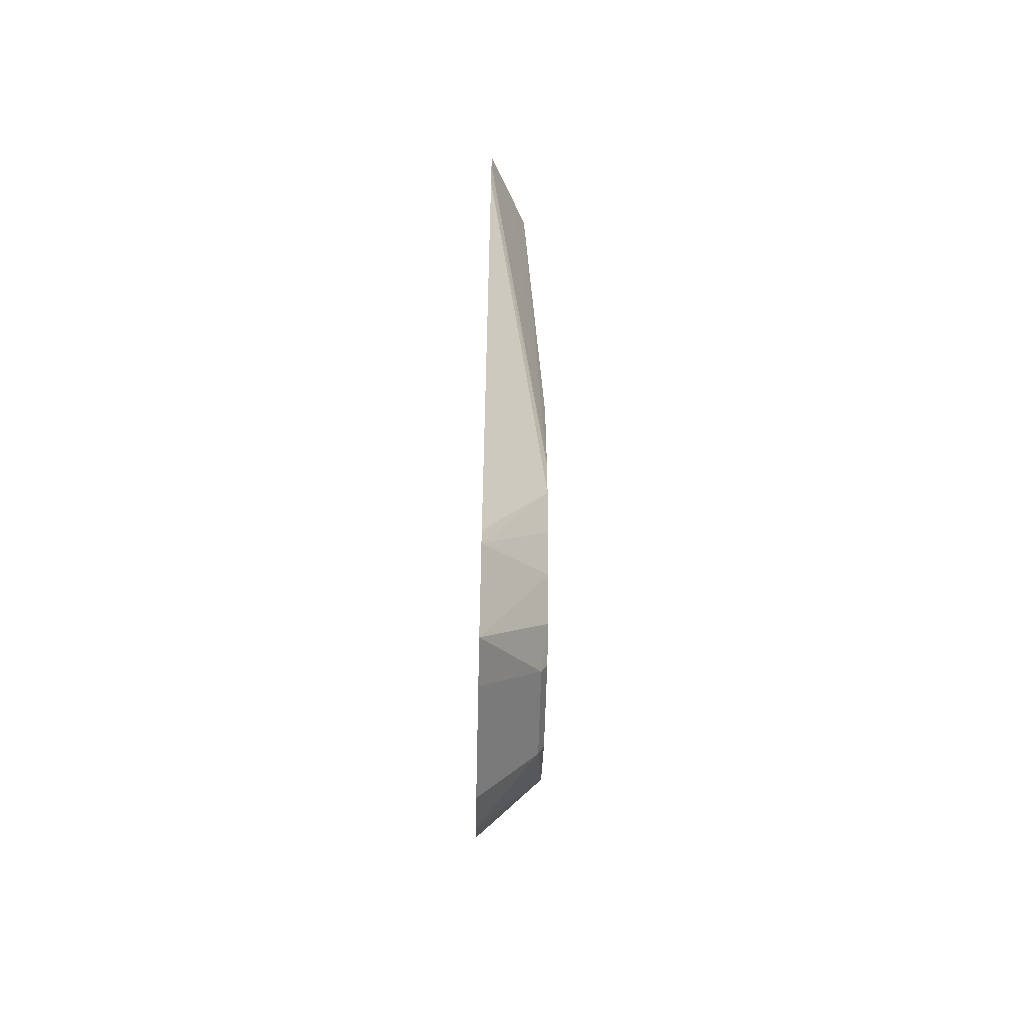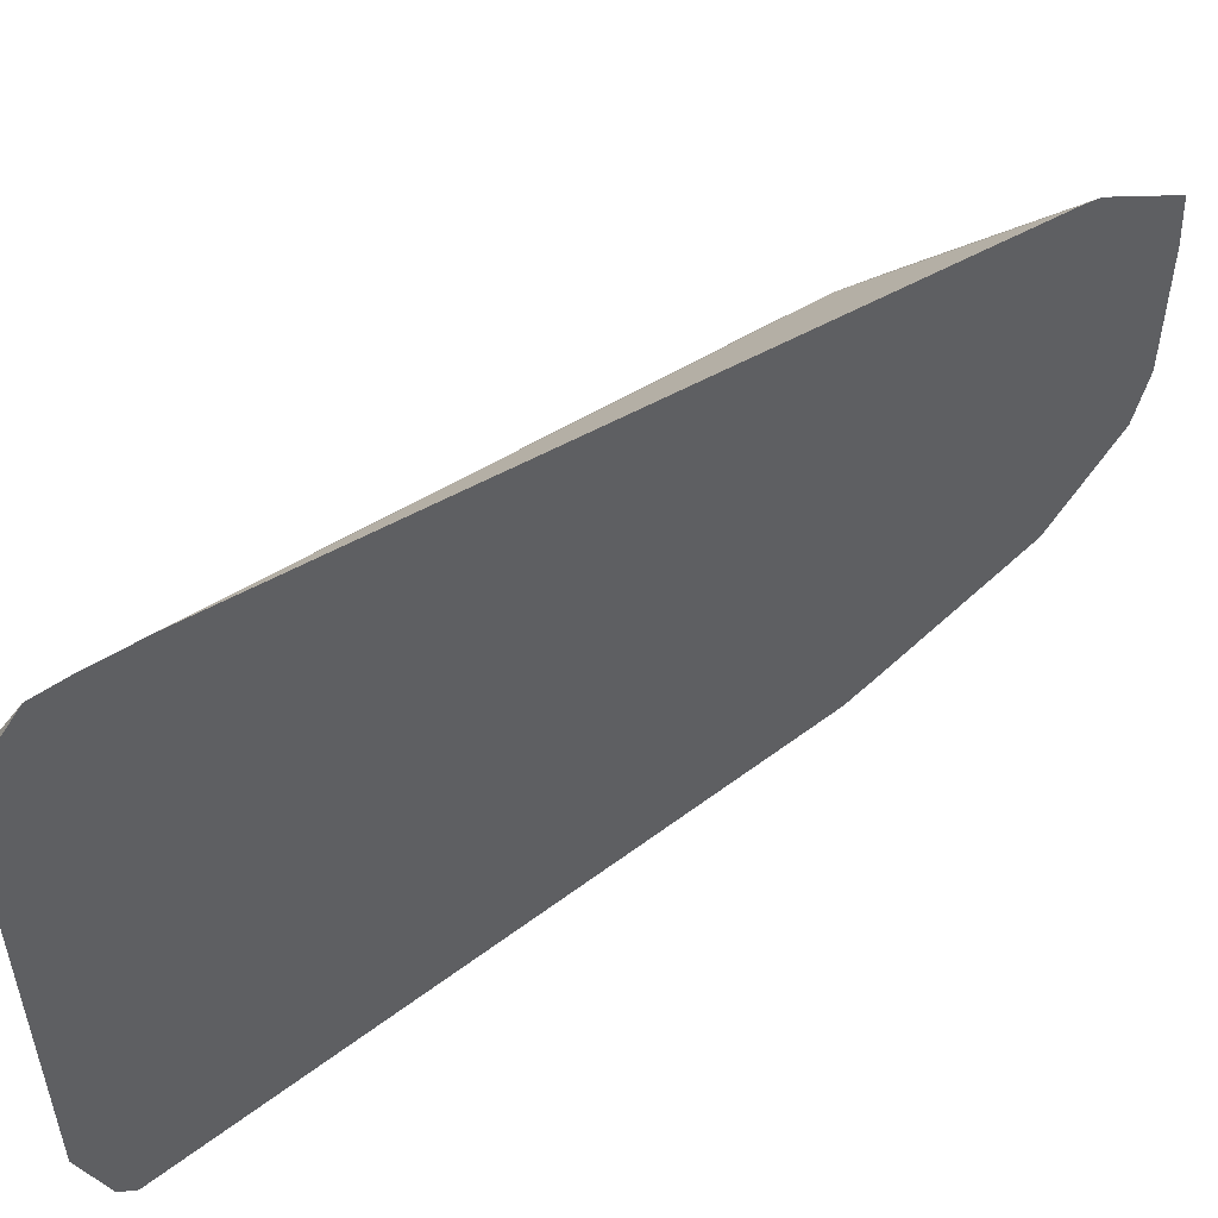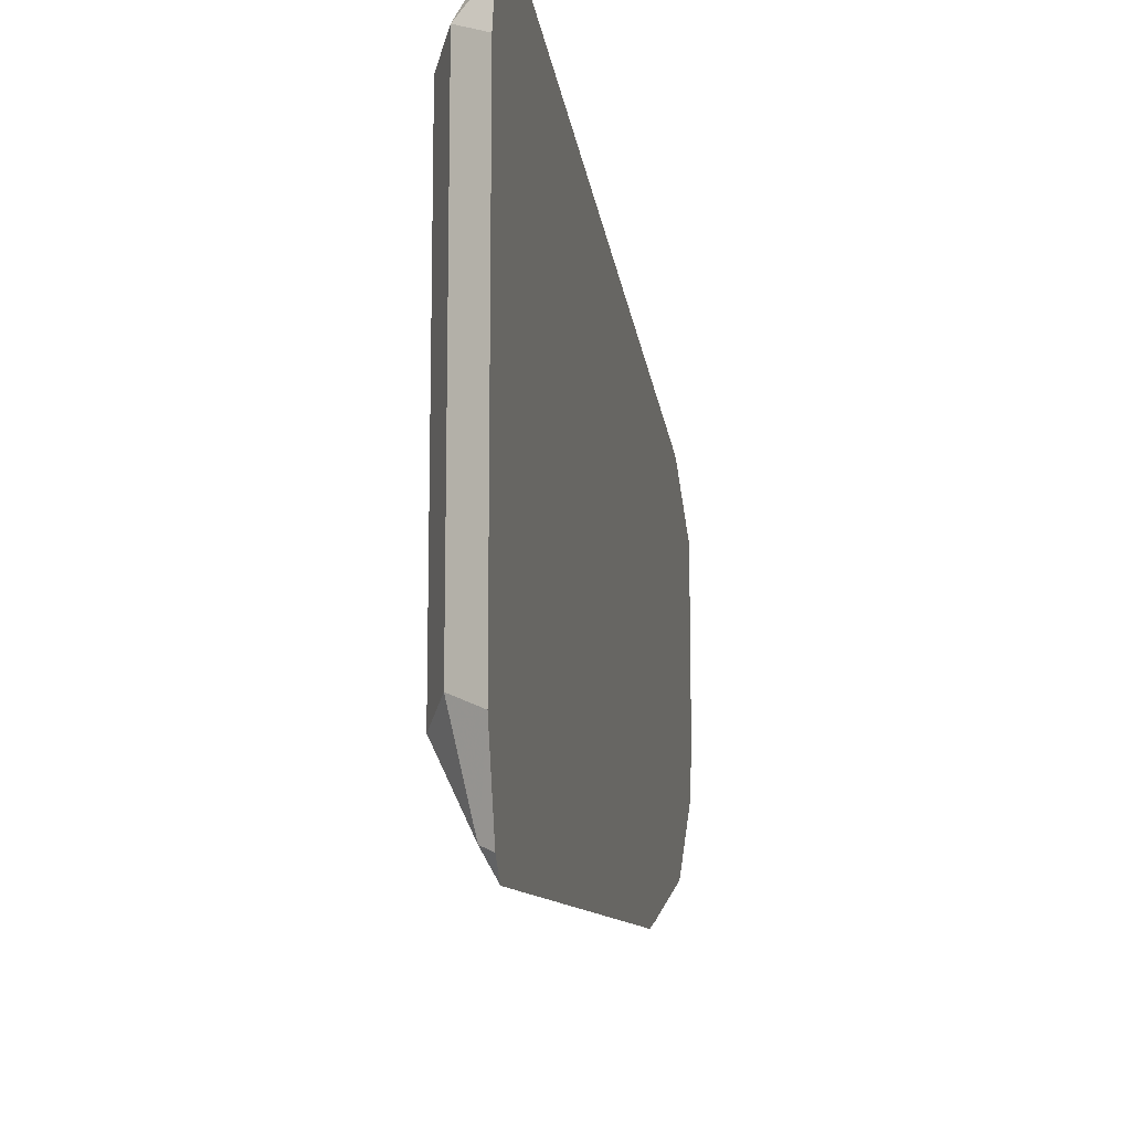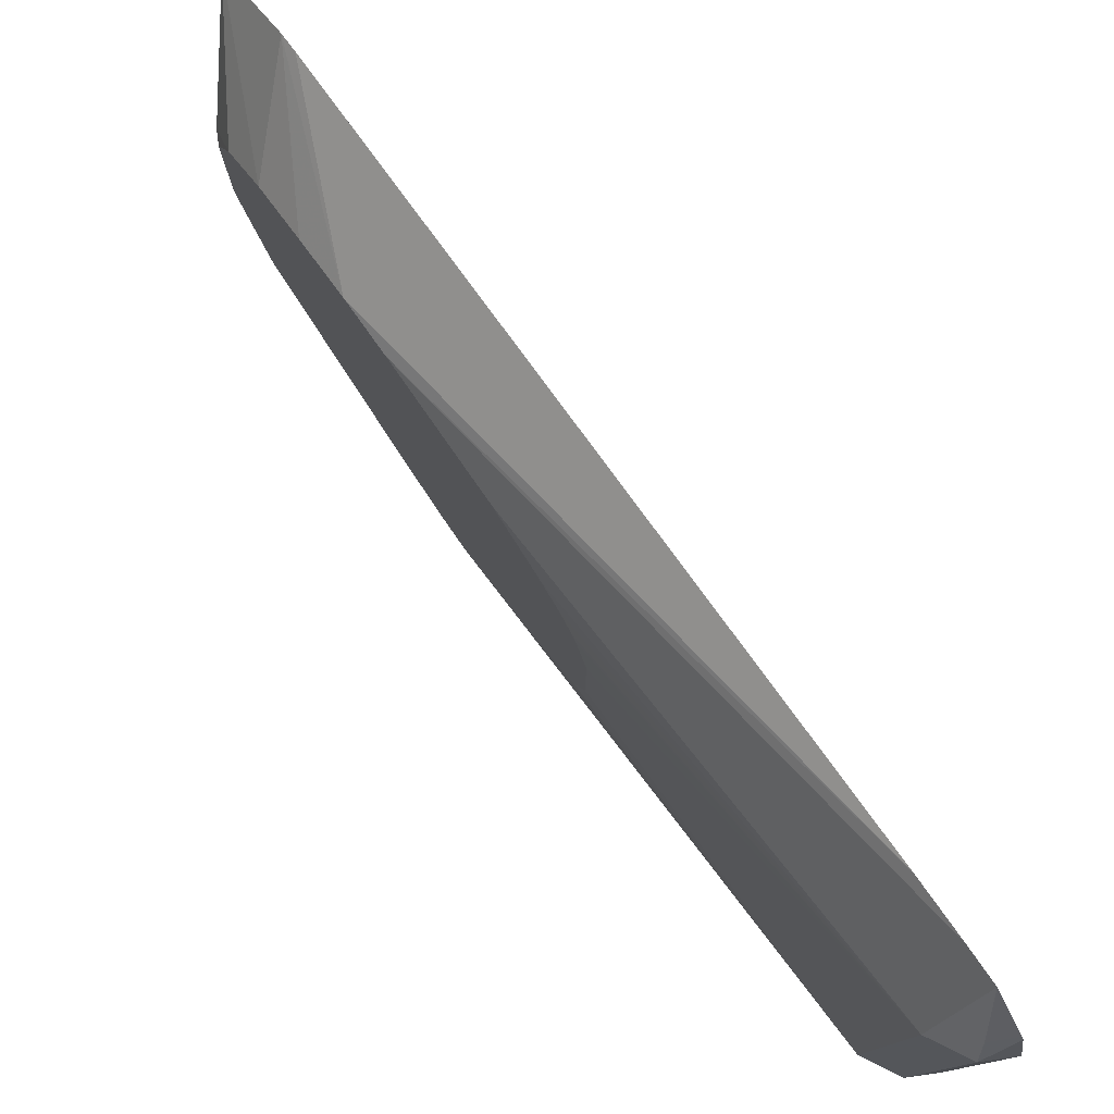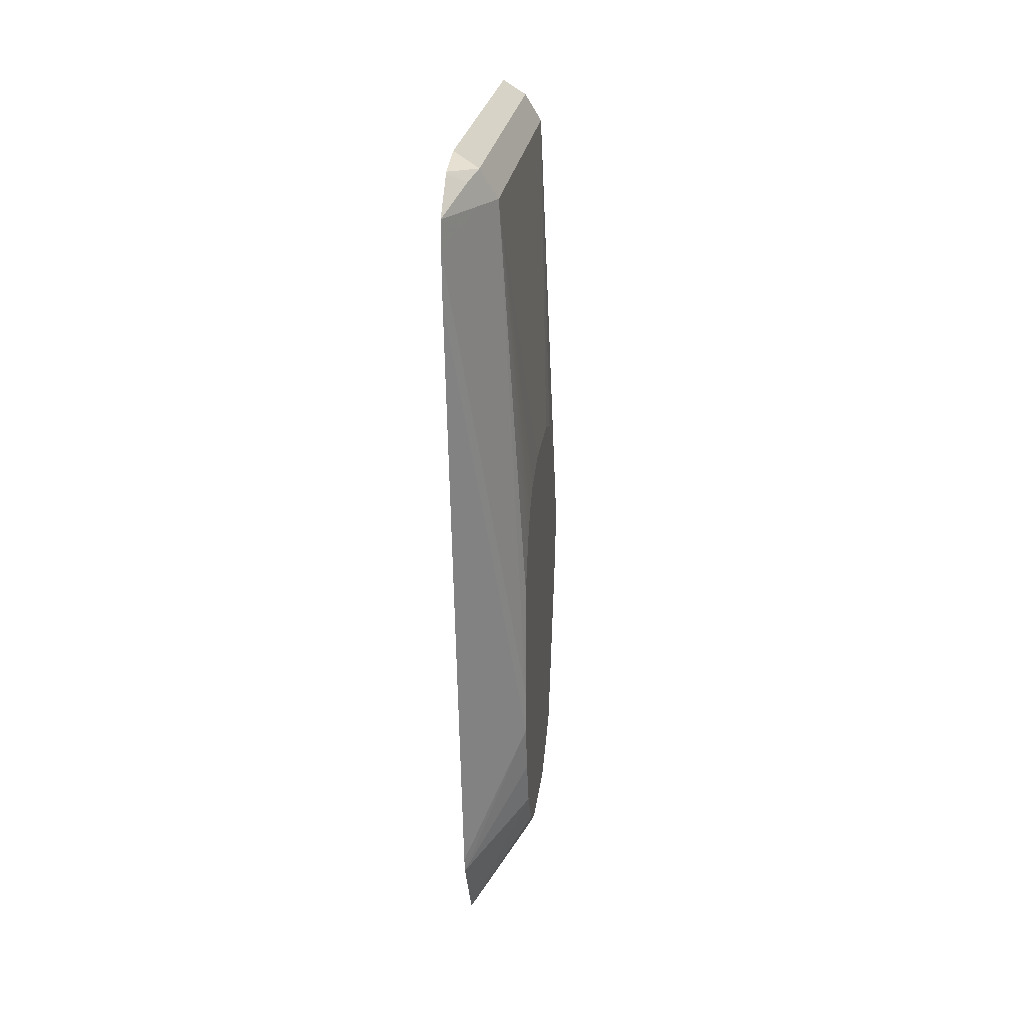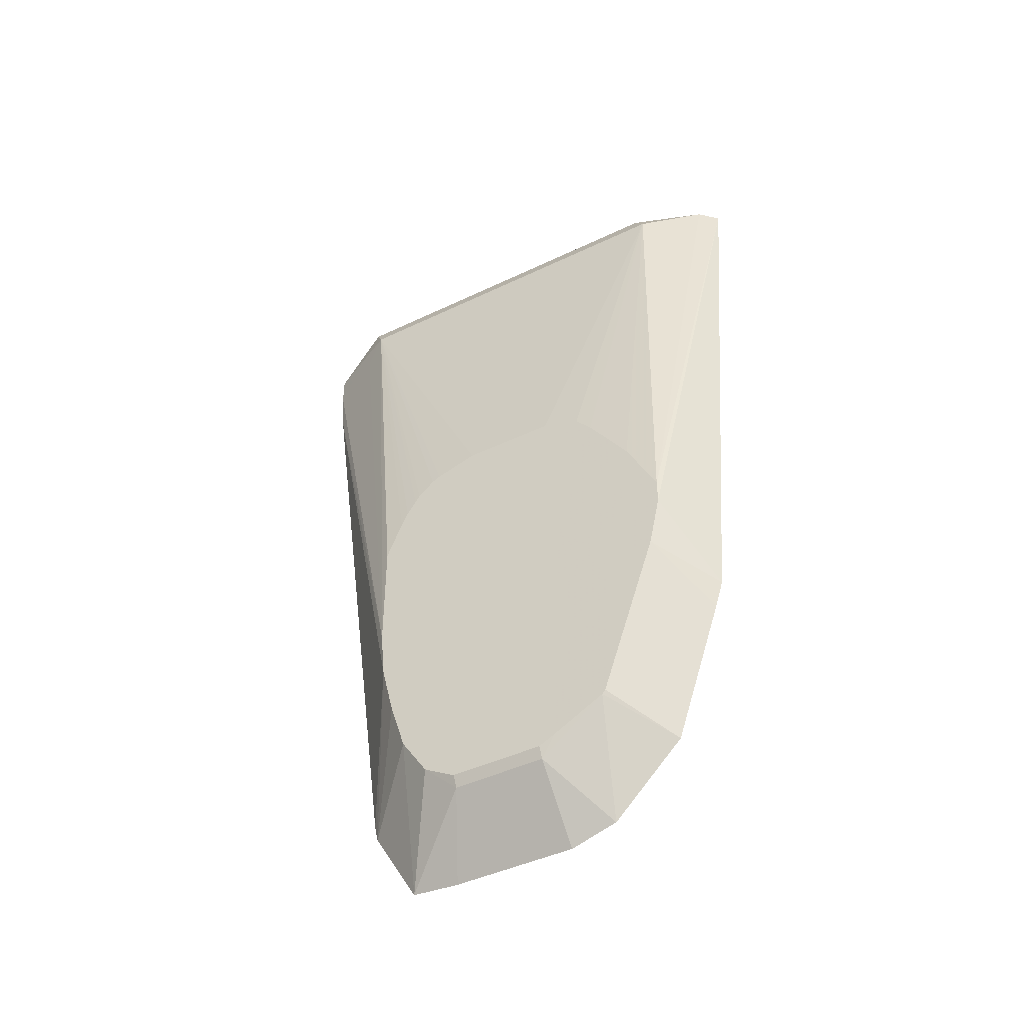
<metadata>
{"format":"obj","ext":"obj","renderer":"f3d","projection":"perspective","resolution":1024,"background":"white","views":[{"elev":-60.0,"azim":-1.4,"up":"+Y"},{"elev":53.3,"azim":-126.7,"up":"+Z"},{"elev":-13.9,"azim":-170.7,"up":"+Z"},{"elev":78.5,"azim":145.1,"up":"+Z"},{"elev":23.2,"azim":6.8,"up":"+Y"},{"elev":-44.7,"azim":119.1,"up":"+Y"}]}
</metadata>
<code>
v 0.2545 0.6693 0.1806
v 0.2742 0.6738 0.141
v 0.2716 0.6895 0.1462
v 0.2545 0.6895 0.1806
v 0.2545 0.6367 0.1781
v 0.2962 0.3276 0.094
v 0.2821 0.6895 0.1254
v 0.2716 0.7103 0.1358
v 0.2664 0.7051 0.1488
v 0.2545 0.7111 0.1578
v 0.2545 0.1993 0.1179
v 0.2962 0.2947 0.09085
v 0.2962 0.4075 0.094
v 0.2821 0.6895 -0.1254
v 0.2962 0.434 0.08283
v 0.2962 0.4434 0.07813
v 0.2962 0.4529 0.07162
v 0.2962 0.4574 0.06826
v 0.2962 0.4672 0.05699
v 0.2962 0.4701 0.05133
v 0.2962 0.4787 0.02273
v 0.2716 0.7103 -0.1149
v 0.2545 0.7189 0.1272
v 0.2545 0.7125 0.1562
v 0.2545 0.1881 0.1154
v 0.2962 0.259 0.08205
v 0.2612 0.6999 -0.1671
v 0.2962 0.4787 -0.03991
v 0.2962 0.47 -0.06579
v 0.2962 0.4574 -0.07685
v 0.2962 0.4179 -0.1045
v 0.2962 0.3903 -0.1183
v 0.2962 0.3761 -0.1254
v 0.2545 0.7189 -0.1235
v 0.2545 0.1353 0.08407
v 0.2962 0.225 0.07123
v 0.2545 0.6932 -0.1806
v 0.2545 0.7032 -0.1705
v 0.2545 0.7066 -0.1604
v 0.2962 0.3589 -0.1254
v 0.2545 0.1329 0.05147
v 0.2925 0.1776 0.03132
v 0.2962 0.1975 0.0532
v 0.2545 0.306 -0.1492
v 0.2962 0.3237 -0.1175
v 0.2545 0.1329 -0.03132
v 0.2925 0.1776 -0.03132
v 0.2962 0.1851 0.03132
v 0.2545 0.2873 -0.1435
v 0.2962 0.2119 -0.07908
v 0.2545 0.1899 -0.1104
v 0.2545 0.1422 -0.06268
v 0.2962 0.1907 -0.04253
v 0.2962 0.1851 -0.03132
v 0.2962 0.2094 -0.07685
v 0.2545 0.1735 -0.094
f 14 33 27
f 14 32 33
f 14 31 32
f 14 30 31
f 14 29 30
f 14 28 29
f 14 27 22
f 12 25 26
f 11 25 12
f 8 10 9
f 8 24 10
f 7 21 28
f 8 34 23
f 8 22 34
f 7 28 14
f 7 20 21
f 7 19 20
f 7 18 19
f 7 17 18
f 7 16 17
f 7 15 16
f 22 27 34
f 7 22 8
f 7 13 15
f 8 23 24
f 25 35 36
f 41 47 42
f 27 33 37
f 7 14 22
f 52 56 55
f 51 55 56
f 50 55 51
f 47 55 53
f 47 52 55
f 47 53 54
f 46 52 47
f 45 51 49
f 45 50 51
f 44 45 49
f 25 36 26
f 42 48 43
f 42 47 54
f 41 46 47
f 40 45 44
f 37 40 44
f 35 43 36
f 35 42 43
f 35 41 42
f 33 40 37
f 27 39 34
f 27 38 39
f 27 37 38
f 42 54 48
f 6 13 7
f 2 6 7
f 6 16 15
f 2 7 3
f 1 6 2
f 1 5 6
f 1 11 5
f 1 25 11
f 1 35 25
f 1 41 35
f 1 46 41
f 1 52 46
f 1 56 52
f 1 51 56
f 1 44 49
f 1 37 44
f 1 38 37
f 1 39 38
f 1 34 39
f 1 23 34
f 1 24 23
f 1 10 24
f 1 4 10
f 1 3 4
f 1 2 3
f 6 15 13
f 3 7 8
f 3 8 4
f 1 49 51
f 4 9 10
f 6 17 16
f 4 8 9
f 6 18 17
f 6 19 18
f 6 20 19
f 6 21 20
f 6 28 21
f 6 30 29
f 6 31 30
f 6 32 31
f 6 33 32
f 6 40 33
f 6 29 28
f 6 45 40
f 5 12 6
f 6 12 26
f 6 26 36
f 5 11 12
f 6 43 48
f 6 36 43
f 6 54 53
f 6 53 55
f 6 55 50
f 6 50 45
f 6 48 54

</code>
